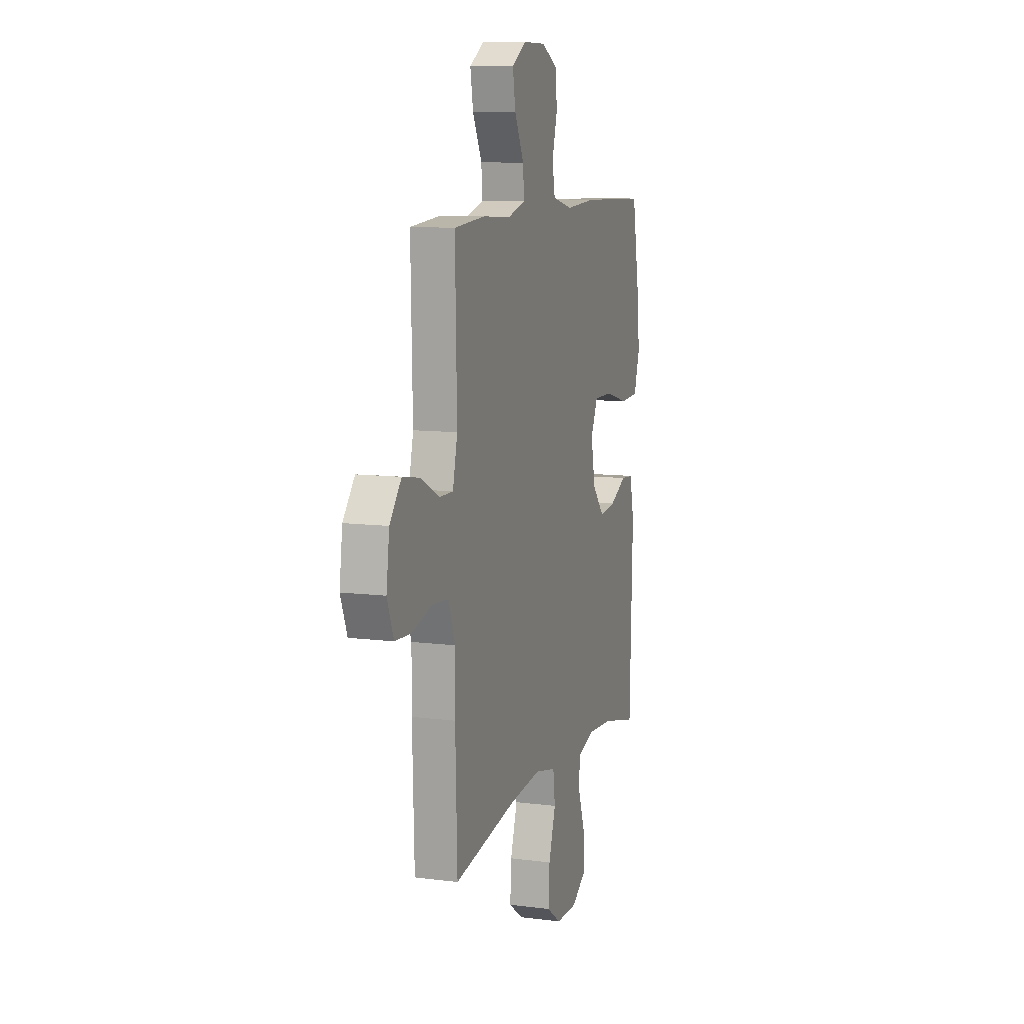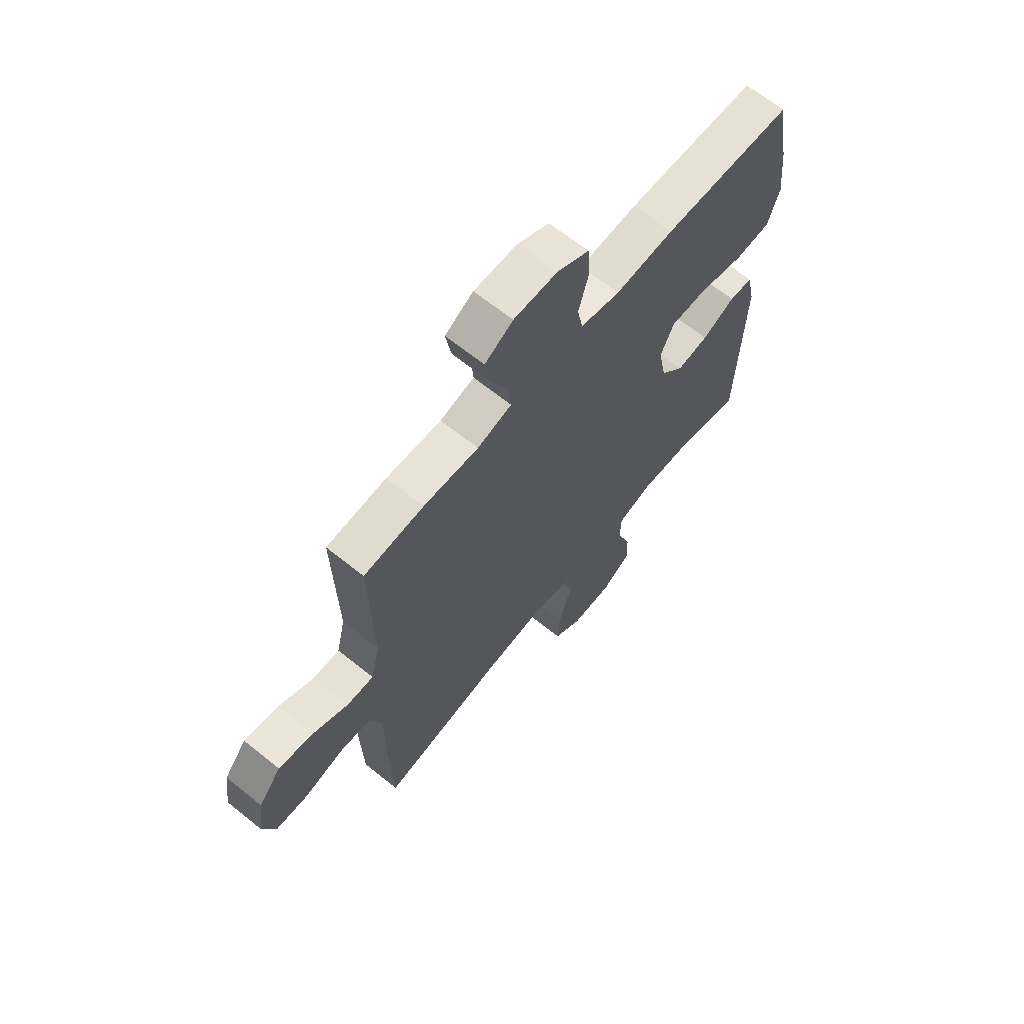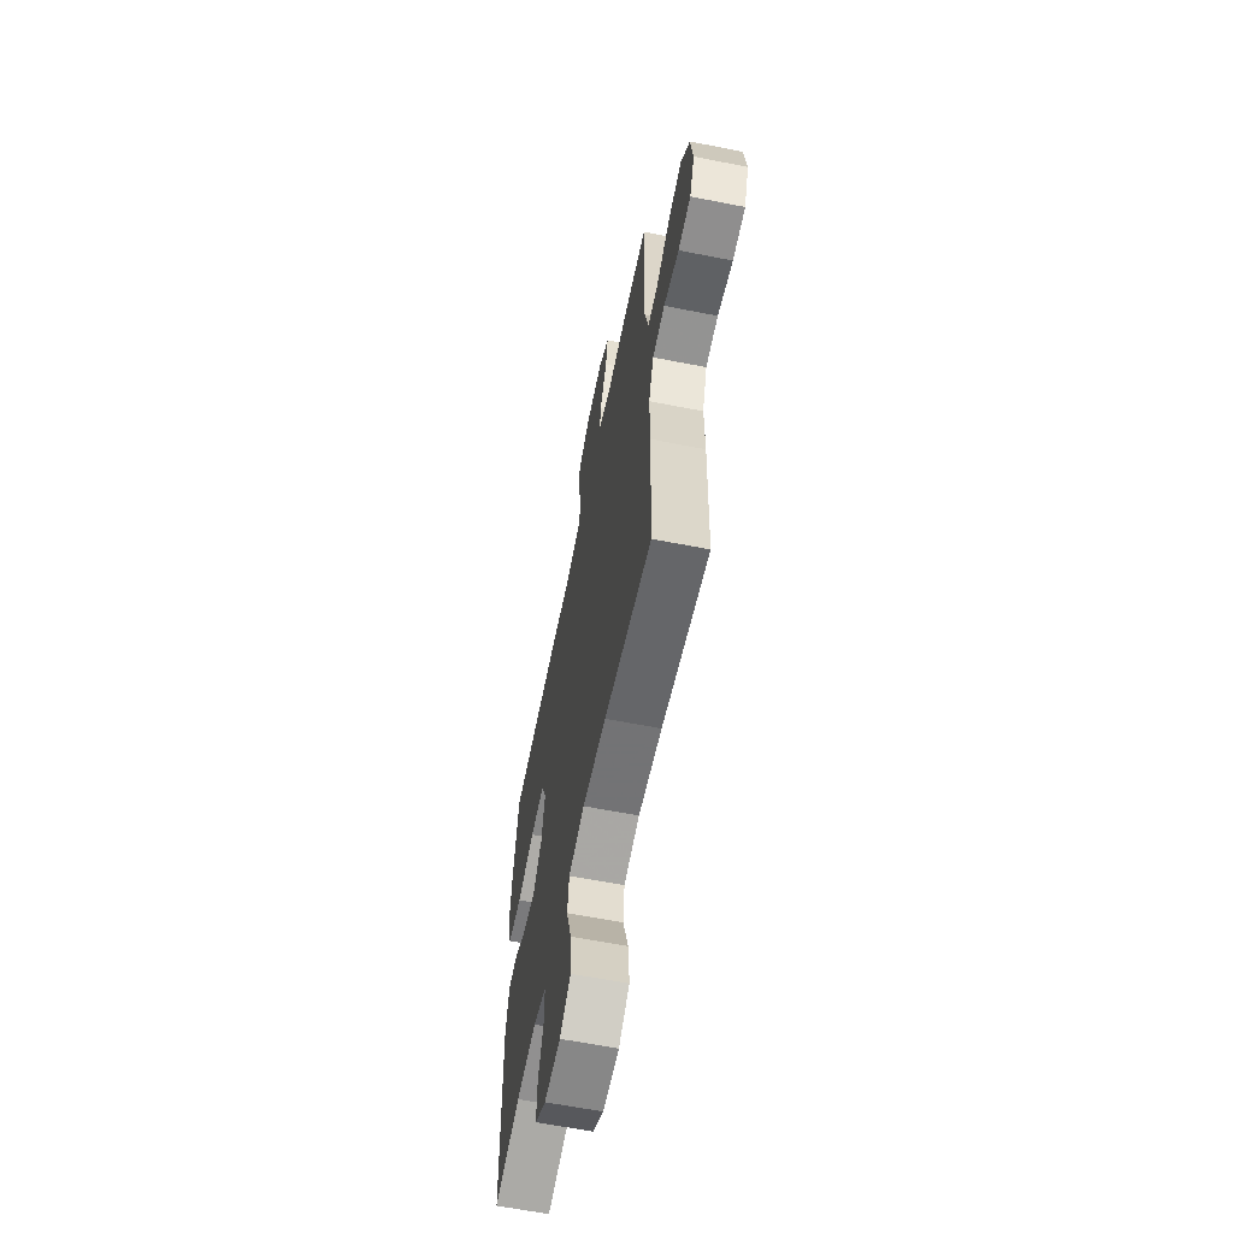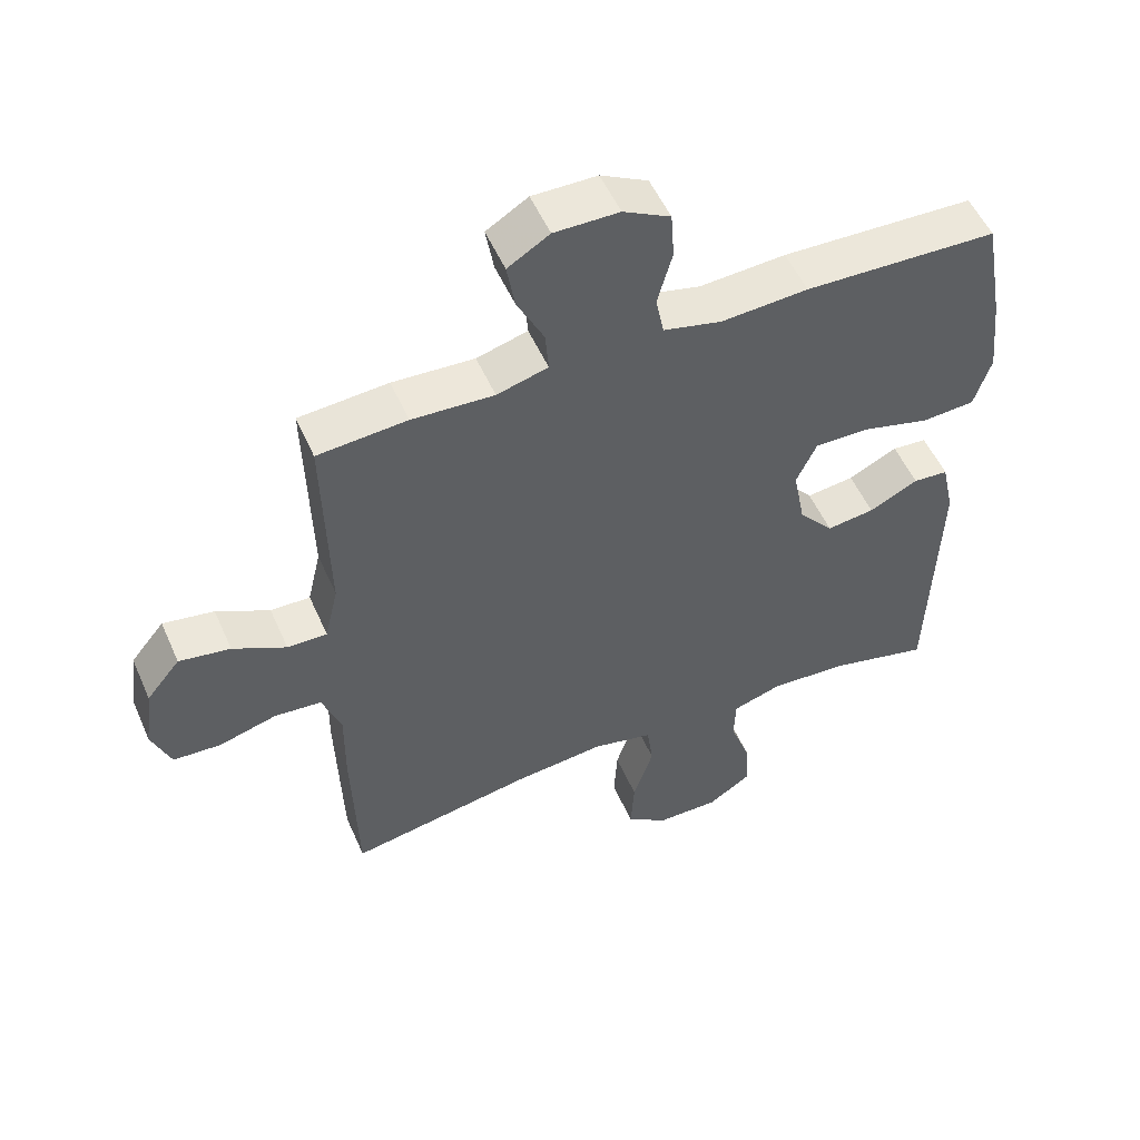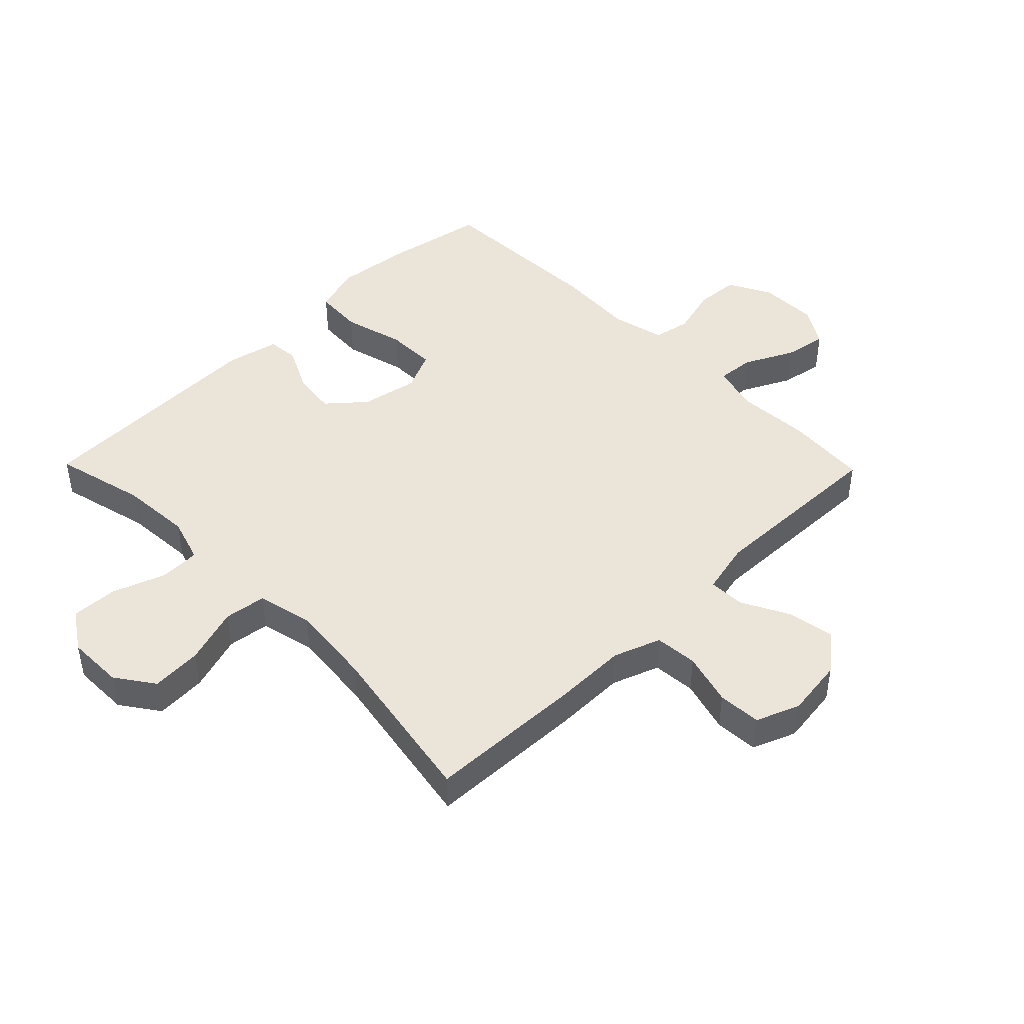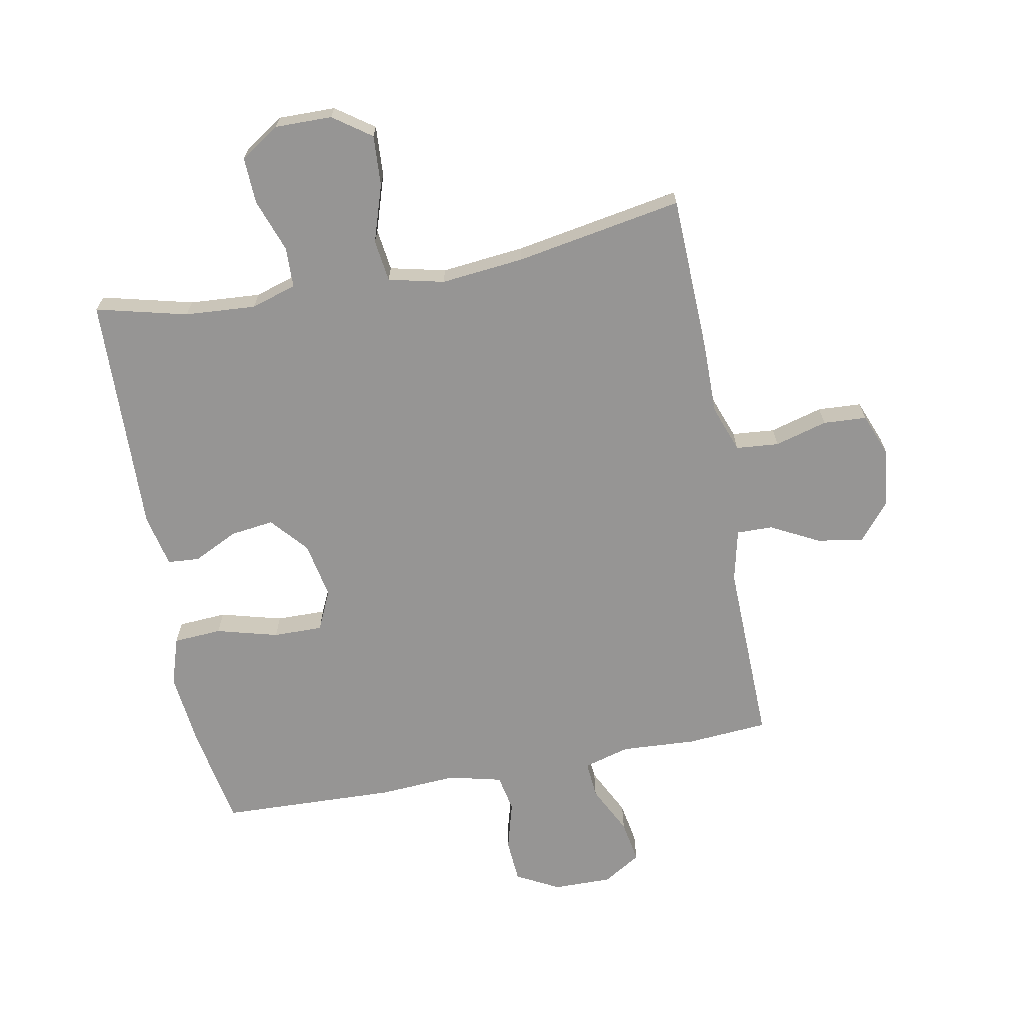
<metadata>
{"format":"obj","ext":"obj","renderer":"f3d","projection":"perspective","resolution":1024,"background":"white","views":[{"elev":10.1,"azim":-71.9,"up":"+Z"},{"elev":66.1,"azim":-51.1,"up":"+Z"},{"elev":-61.8,"azim":-101.4,"up":"+Z"},{"elev":53.1,"azim":-23.5,"up":"+Z"},{"elev":45.1,"azim":-134.4,"up":"+Y"},{"elev":-67.6,"azim":-169.3,"up":"+Y"}]}
</metadata>
<code>
v 0.5 0.07 0.5
v 0.53 0.07 0.333
v 0.543 0.07 0.212
v 0.518 0.07 0.133
v 0.439 0.07 0.128
v 0.338 0.07 0.155
v 0.257 0.07 0.156
v 0.227 0.07 0.091
v 0.245 0.07 -0.002
v 0.297 0.07 -0.062
v 0.368 0.07 -0.053
v 0.441 0.07 -0.017
v 0.493 0.07 -0.021
v 0.512 0.07 -0.108
v 0.5 0.07 -0.5
v 0.351 0.07 -0.463
v 0.235 0.07 -0.455
v 0.161 0.07 -0.478
v 0.159 0.07 -0.544
v 0.19 0.07 -0.631
v 0.193 0.07 -0.707
v 0.129 0.07 -0.749
v 0.036 0.07 -0.748
v -0.026 0.07 -0.704
v -0.021 0.07 -0.621
v 0.009 0.07 -0.528
v 0 0.07 -0.459
v -0.091 0.07 -0.438
v -0.227 0.07 -0.452
v -0.5 0.07 -0.5
v -0.508 0.07 -0.242
v -0.507 0.07 -0.125
v -0.535 0.07 -0.048
v -0.605 0.07 -0.042
v -0.691 0.07 -0.066
v -0.762 0.07 -0.062
v -0.79 0.07 0.009
v -0.777 0.07 0.105
v -0.727 0.07 0.166
v -0.651 0.07 0.153
v -0.572 0.07 0.112
v -0.513 0.07 0.111
v -0.493 0.07 0.197
v -0.5 0.07 0.5
v -0.367 0.07 0.51
v -0.245 0.07 0.503
v -0.169 0.07 0.524
v -0.174 0.07 0.585
v -0.214 0.07 0.665
v -0.226 0.07 0.735
v -0.164 0.07 0.773
v -0.068 0.07 0.772
v 0.002 0.07 0.735
v 0.007 0.07 0.664
v -0.015 0.07 0.584
v -0.003 0.07 0.523
v 0.084 0.07 0.502
v 0.213 0.07 0.51
v 0.5 0 0.5
v 0.53 0 0.333
v 0.543 0 0.212
v 0.518 0 0.133
v 0.439 0 0.128
v 0.338 0 0.155
v 0.257 0 0.156
v 0.227 0 0.091
v 0.245 0 -0.002
v 0.297 0 -0.062
v 0.368 0 -0.053
v 0.441 0 -0.017
v 0.493 0 -0.021
v 0.512 0 -0.108
v 0.5 0 -0.5
v 0.351 0 -0.463
v 0.235 0 -0.455
v 0.161 0 -0.478
v 0.159 0 -0.544
v 0.19 0 -0.631
v 0.193 0 -0.707
v 0.129 0 -0.749
v 0.036 0 -0.748
v -0.026 0 -0.704
v -0.021 0 -0.621
v 0.009 0 -0.528
v 0 0 -0.459
v -0.091 0 -0.438
v -0.227 0 -0.452
v -0.5 0 -0.5
v -0.508 0 -0.242
v -0.507 0 -0.125
v -0.535 0 -0.048
v -0.605 0 -0.042
v -0.691 0 -0.066
v -0.762 0 -0.062
v -0.79 0 0.009
v -0.777 0 0.105
v -0.727 0 0.166
v -0.651 0 0.153
v -0.572 0 0.112
v -0.513 0 0.111
v -0.493 0 0.197
v -0.5 0 0.5
v -0.367 0 0.51
v -0.245 0 0.503
v -0.169 0 0.524
v -0.174 0 0.585
v -0.214 0 0.665
v -0.226 0 0.735
v -0.164 0 0.773
v -0.068 0 0.772
v 0.002 0 0.735
v 0.007 0 0.664
v -0.015 0 0.584
v -0.003 0 0.523
v 0.084 0 0.502
v 0.213 0 0.51
f 57 58 1 2
f 56 57 2 3
f 52 53 54 55
f 52 55 56
f 51 52 56
f 48 49 50 51
f 47 48 51 56
f 46 47 56 3
f 43 44 45 46
f 42 43 46 3
f 38 39 40 41
f 38 41 42
f 37 38 42
f 34 35 36 37
f 33 34 37 42
f 32 33 42
f 29 30 31 32
f 28 29 32 42
f 27 28 42
f 23 24 25 26
f 21 22 23 26
f 19 20 21 26
f 18 19 26 27
f 17 18 27 42
f 13 14 15 16
f 11 12 13 16
f 10 11 16 17
f 9 10 17 42
f 3 4 5 6
f 3 6 7
f 42 3 7
f 8 9 42
f 7 8 42
f 60 59 116 115
f 61 60 115 114
f 113 112 111 110
f 114 113 110
f 114 110 109
f 109 108 107 106
f 114 109 106 105
f 61 114 105 104
f 104 103 102 101
f 61 104 101 100
f 99 98 97 96
f 100 99 96
f 100 96 95
f 95 94 93 92
f 100 95 92 91
f 100 91 90
f 90 89 88 87
f 100 90 87 86
f 100 86 85
f 84 83 82 81
f 84 81 80 79
f 84 79 78 77
f 85 84 77 76
f 100 85 76 75
f 74 73 72 71
f 74 71 70 69
f 75 74 69 68
f 100 75 68 67
f 64 63 62 61
f 65 64 61
f 65 61 100
f 100 67 66
f 100 66 65
f 1 59 60 2
f 2 60 61 3
f 3 61 62 4
f 4 62 63 5
f 5 63 64 6
f 6 64 65 7
f 7 65 66 8
f 8 66 67 9
f 9 67 68 10
f 10 68 69 11
f 11 69 70 12
f 12 70 71 13
f 13 71 72 14
f 14 72 73 15
f 15 73 74 16
f 16 74 75 17
f 17 75 76 18
f 18 76 77 19
f 19 77 78 20
f 20 78 79 21
f 21 79 80 22
f 22 80 81 23
f 23 81 82 24
f 24 82 83 25
f 25 83 84 26
f 26 84 85 27
f 27 85 86 28
f 28 86 87 29
f 29 87 88 30
f 30 88 89 31
f 31 89 90 32
f 32 90 91 33
f 33 91 92 34
f 34 92 93 35
f 35 93 94 36
f 36 94 95 37
f 37 95 96 38
f 38 96 97 39
f 39 97 98 40
f 40 98 99 41
f 41 99 100 42
f 42 100 101 43
f 43 101 102 44
f 44 102 103 45
f 45 103 104 46
f 46 104 105 47
f 47 105 106 48
f 48 106 107 49
f 49 107 108 50
f 50 108 109 51
f 51 109 110 52
f 52 110 111 53
f 53 111 112 54
f 54 112 113 55
f 55 113 114 56
f 56 114 115 57
f 57 115 116 58
f 58 116 59 1

</code>
